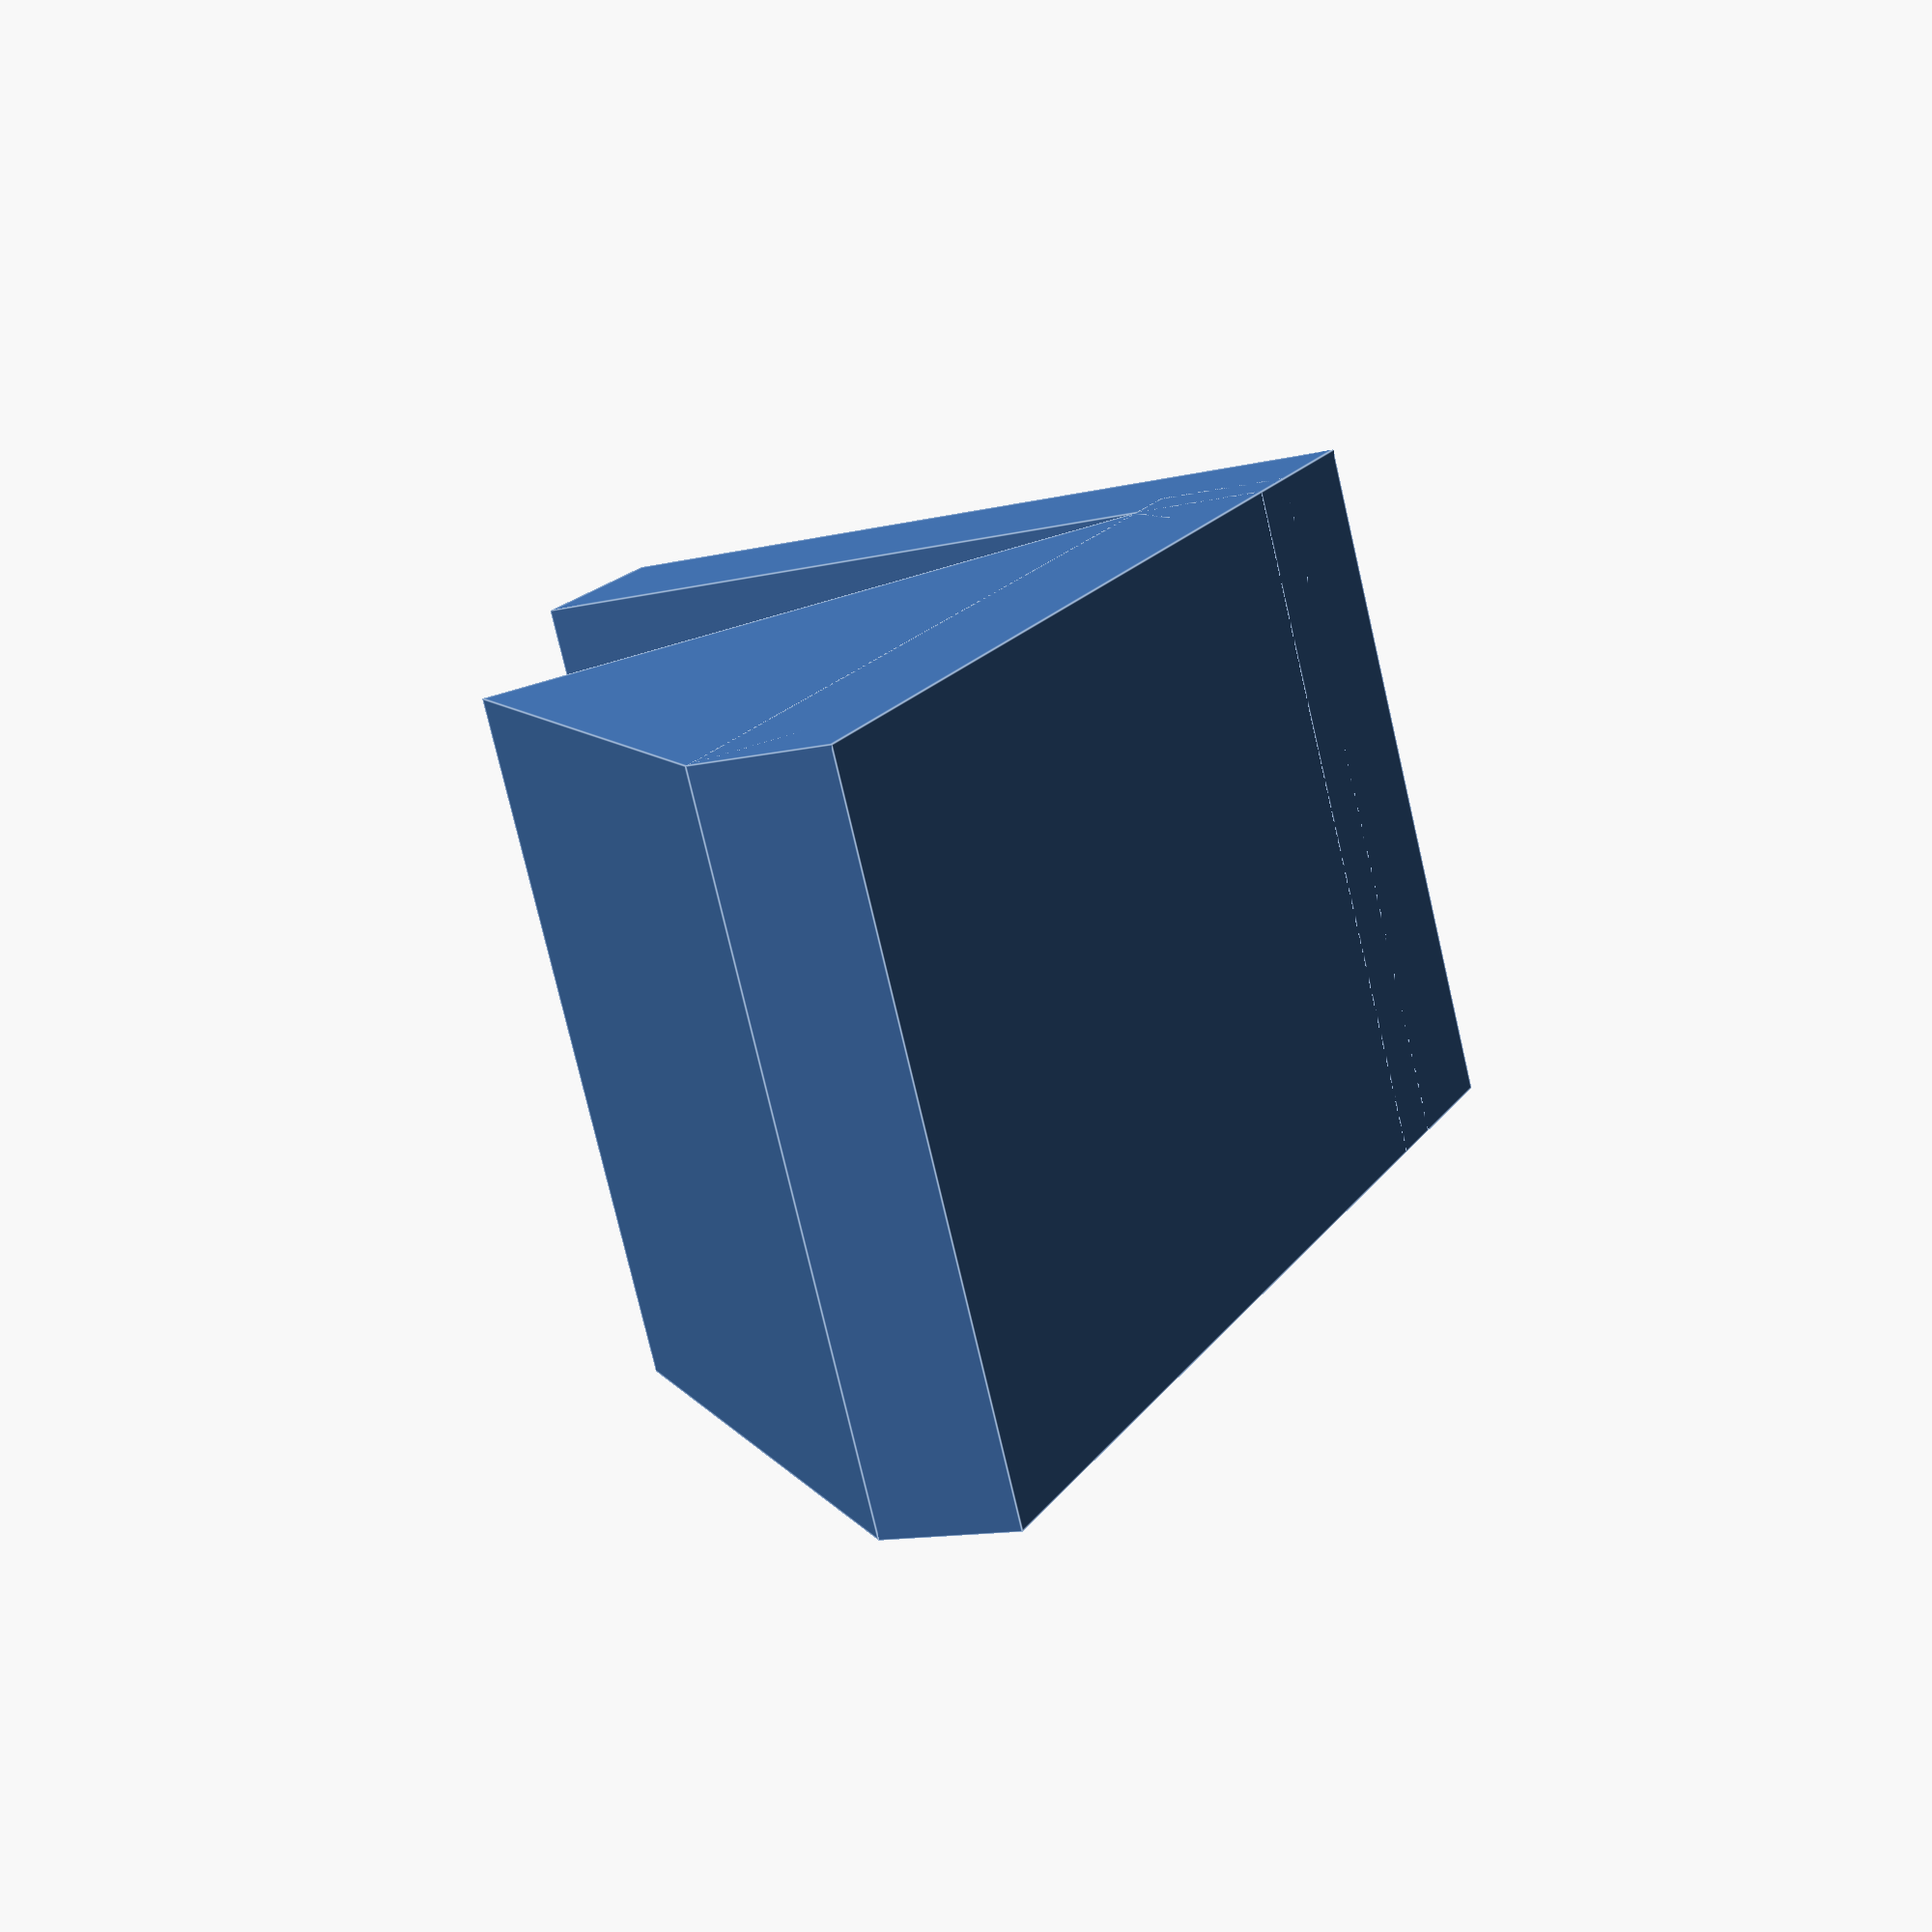
<openscad>

translate([0, 0, 10 - 10*sqrt(2)/2])
difference() {
rotate([45, 0, 0])
cube(size=[10, 10, 10]);
translate([-1, -10, 10 * sqrt(2)/2 + 1])
cube(size=[12, 20, 10]);
}

translate([0, -10 * sqrt(2)/2 - 3, 0])
cube(size=[10, 3, 12]);
translate([0, -10*sqrt(2)/2 -1, 10])
cube(size=[10, 10*sqrt(2) + 1, 2]);
</openscad>
<views>
elev=13.3 azim=241.0 roll=297.9 proj=p view=edges
</views>
